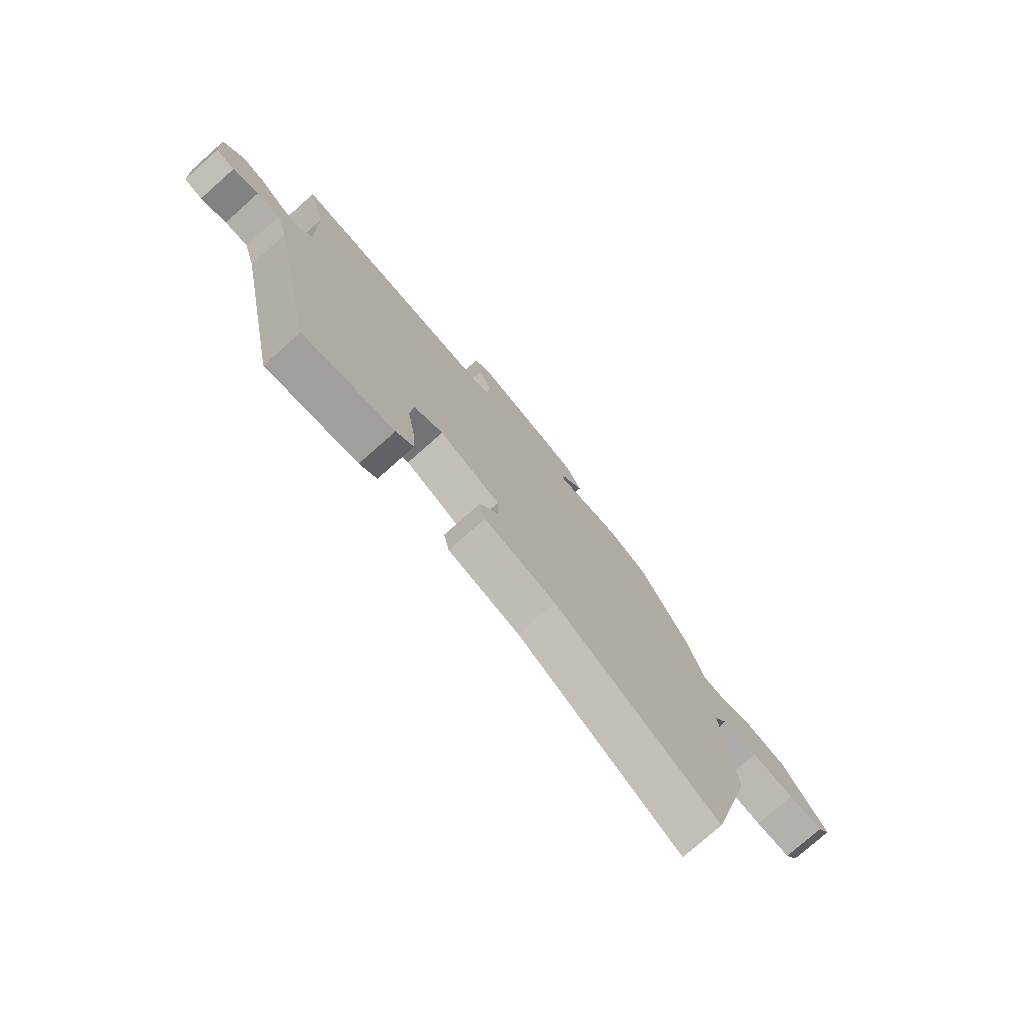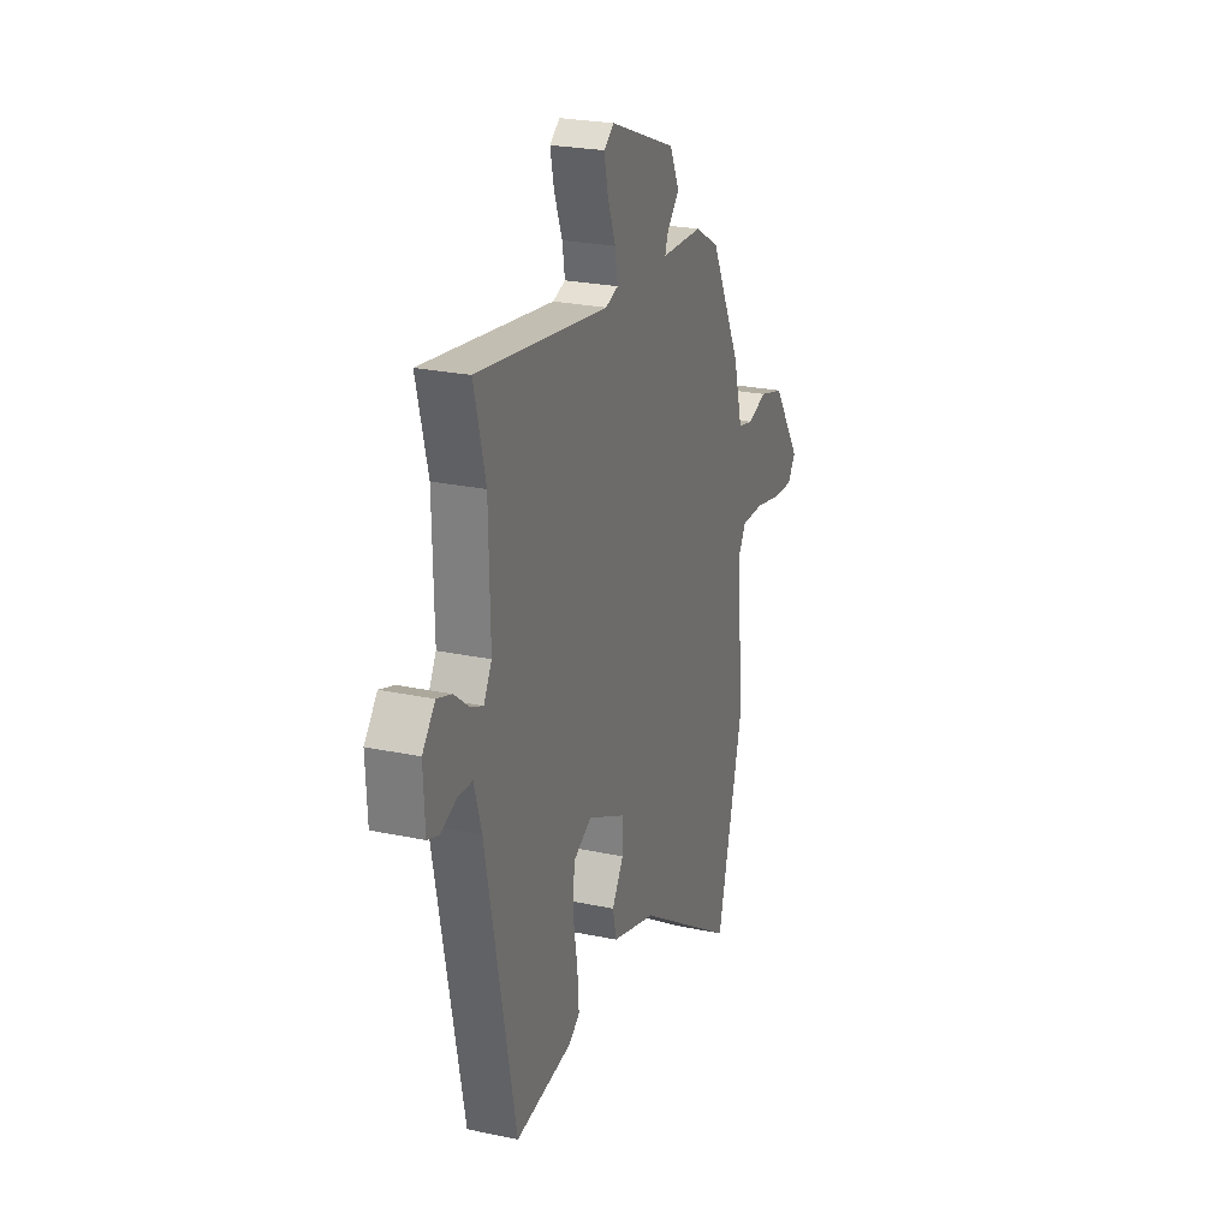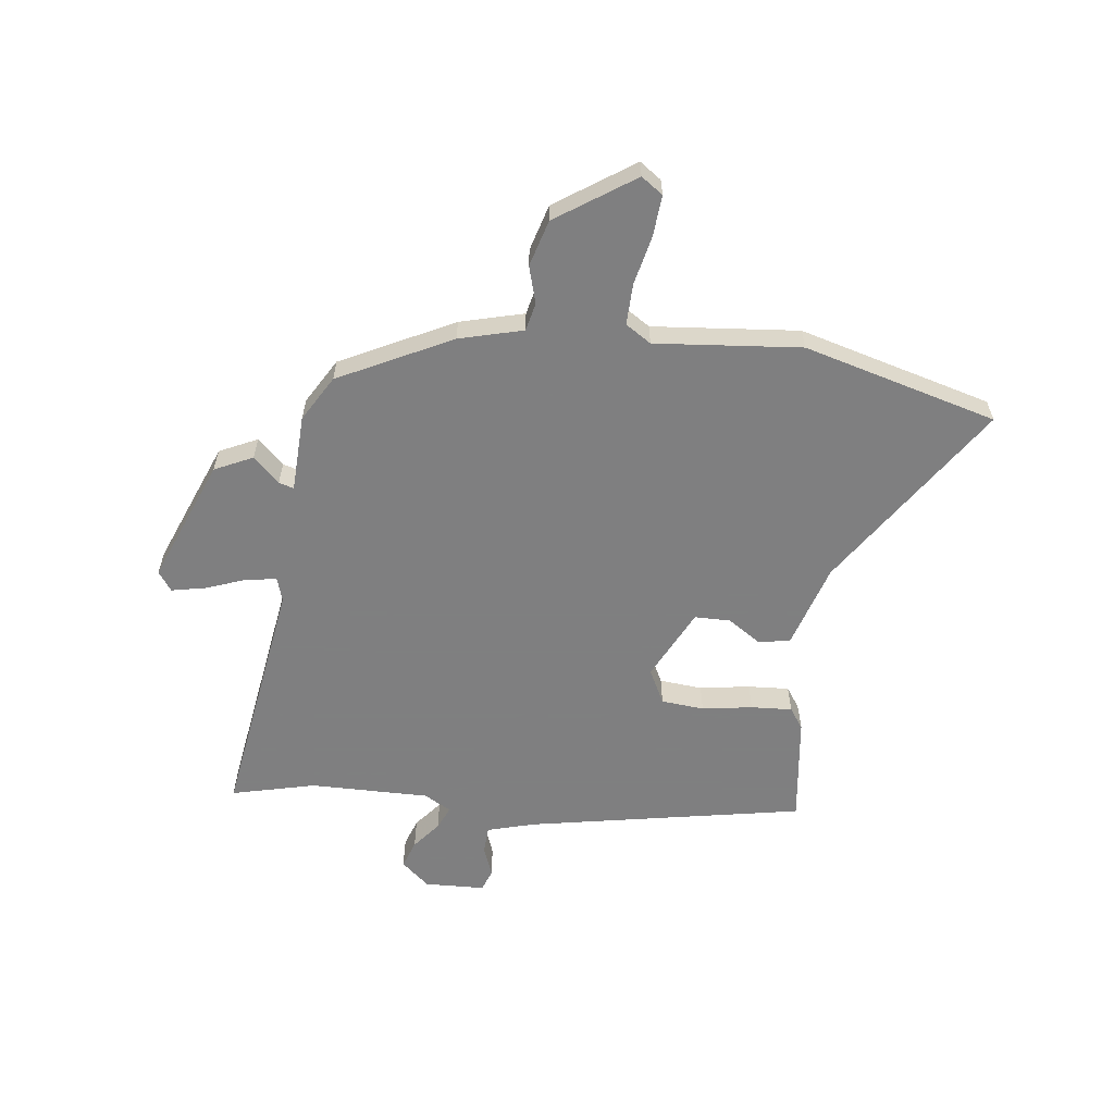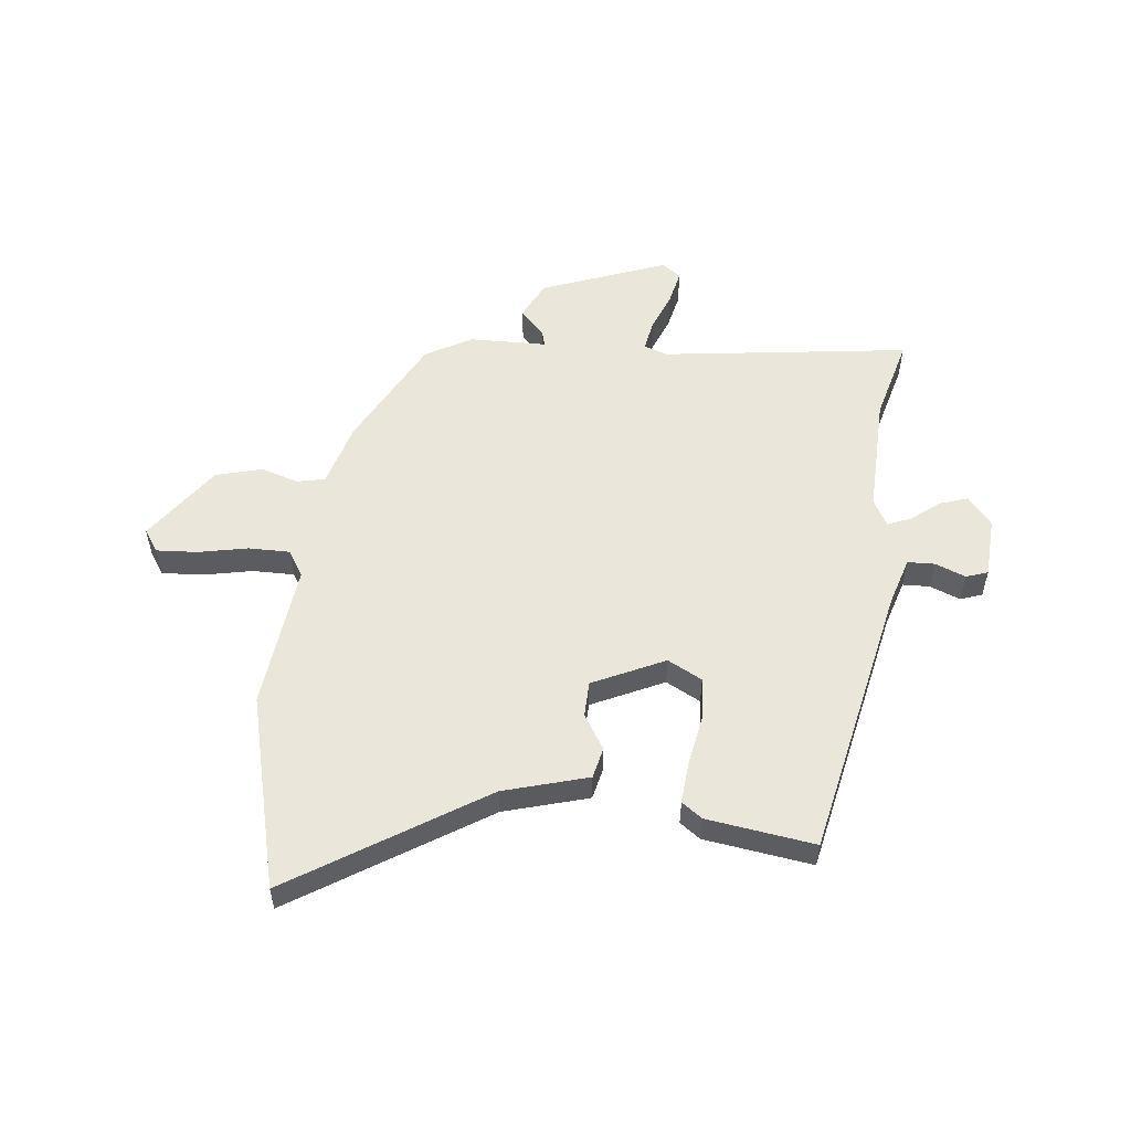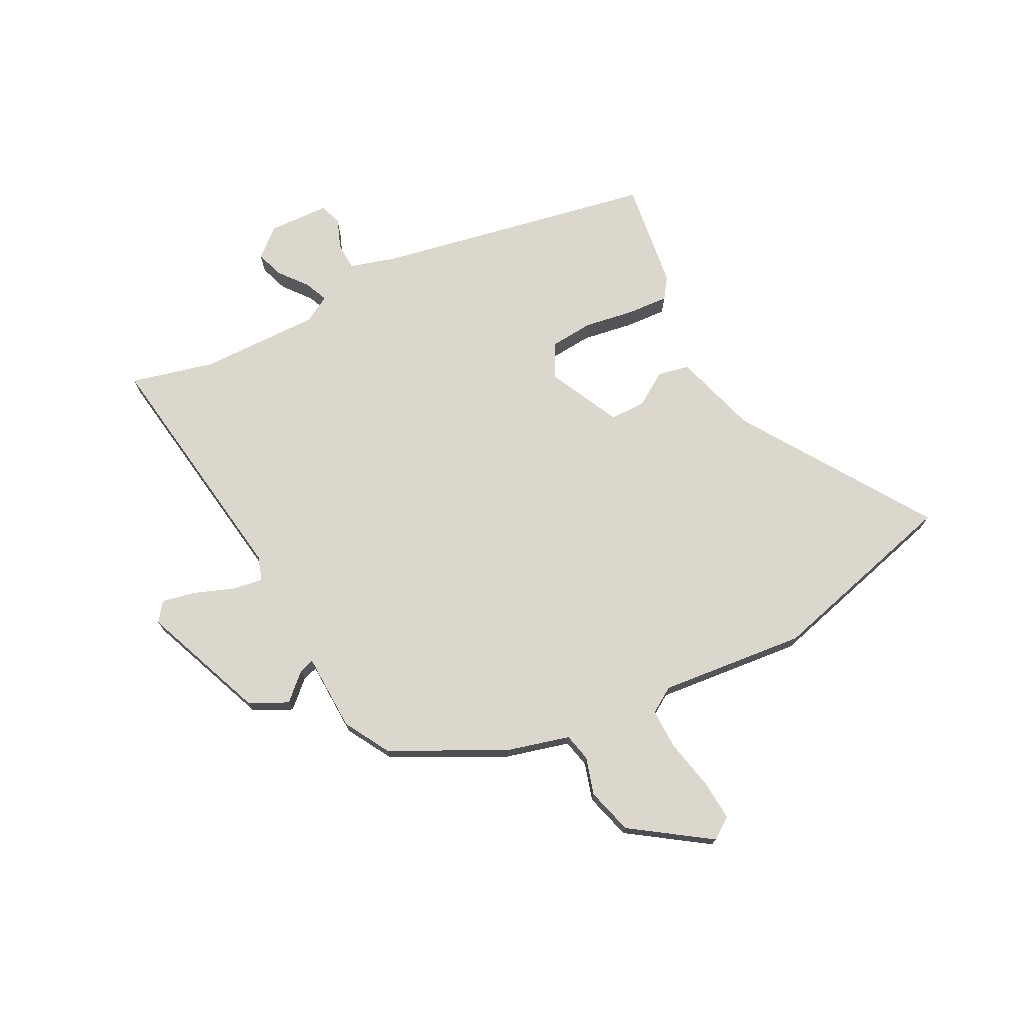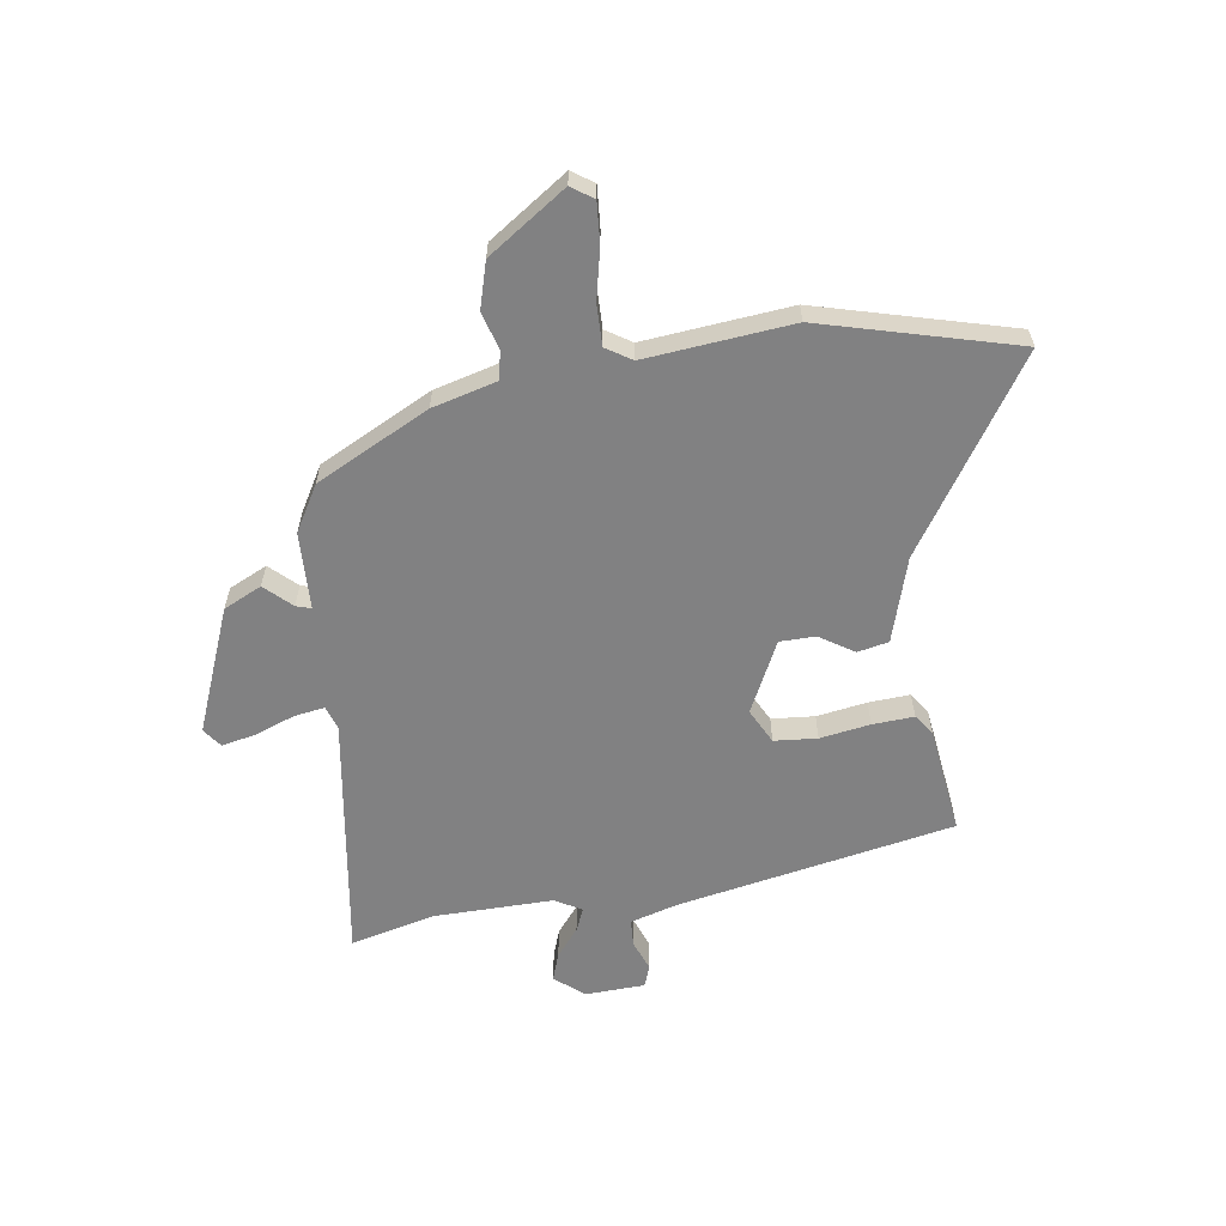
<metadata>
{"format":"obj","ext":"obj","renderer":"f3d","projection":"perspective","resolution":1024,"background":"white","views":[{"elev":-76.5,"azim":-48.4,"up":"+Z"},{"elev":24.6,"azim":-70.7,"up":"+Z"},{"elev":-59.9,"azim":82.4,"up":"+Y"},{"elev":54.8,"azim":-173.2,"up":"+Y"},{"elev":73.4,"azim":62.6,"up":"+Y"},{"elev":-60.5,"azim":98.1,"up":"+Y"}]}
</metadata>
<code>
v 0.378 0.07 0.454
v 0.481 0.07 0.253
v 0.512 0.07 0.139
v 0.562 0.07 0.128
v 0.629 0.07 0.148
v 0.712 0.07 0.125
v 0.808 0.07 -0.014
v 0.781 0.07 -0.053
v 0.708 0.07 -0.048
v 0.619 0.07 -0.029
v 0.545 0.07 -0.028
v 0.516 0.07 -0.074
v 0.543 0.07 -0.336
v 0.452 0.07 -0.684
v 0.113 0.07 -0.464
v -0.038 0.07 -0.419
v -0.05 0.07 -0.363
v -0.011 0.07 -0.302
v -0.012 0.07 -0.238
v -0.14 0.07 -0.176
v -0.202 0.07 -0.208
v -0.208 0.07 -0.285
v -0.193 0.07 -0.375
v -0.188 0.07 -0.449
v -0.225 0.07 -0.475
v -0.418 0.07 -0.501
v -0.516 0.07 -0.006
v -0.541 0.07 0.079
v -0.59 0.07 0.081
v -0.644 0.07 0.06
v -0.683 0.07 0.074
v -0.688 0.07 0.182
v -0.645 0.07 0.233
v -0.595 0.07 0.216
v -0.545 0.07 0.176
v -0.503 0.07 0.158
v -0.476 0.07 0.206
v -0.48 0.07 0.421
v -0.518 0.07 0.571
v -0.075 0.07 0.508
v -0.032 0.07 0.522
v -0.041 0.07 0.577
v -0.068 0.07 0.648
v -0.081 0.07 0.709
v -0.047 0.07 0.734
v 0.176 0.07 0.647
v 0.209 0.07 0.579
v 0.165 0.07 0.532
v 0.157 0.07 0.505
v 0.296 0.07 0.501
v 0.378 0 0.454
v 0.481 0 0.253
v 0.512 0 0.139
v 0.562 0 0.128
v 0.629 0 0.148
v 0.712 0 0.125
v 0.808 0 -0.014
v 0.781 0 -0.053
v 0.708 0 -0.048
v 0.619 0 -0.029
v 0.545 0 -0.028
v 0.516 0 -0.074
v 0.543 0 -0.336
v 0.452 0 -0.684
v 0.113 0 -0.464
v -0.038 0 -0.419
v -0.05 0 -0.363
v -0.011 0 -0.302
v -0.012 0 -0.238
v -0.14 0 -0.176
v -0.202 0 -0.208
v -0.208 0 -0.285
v -0.193 0 -0.375
v -0.188 0 -0.449
v -0.225 0 -0.475
v -0.418 0 -0.501
v -0.516 0 -0.006
v -0.541 0 0.079
v -0.59 0 0.081
v -0.644 0 0.06
v -0.683 0 0.074
v -0.688 0 0.182
v -0.645 0 0.233
v -0.595 0 0.216
v -0.545 0 0.176
v -0.503 0 0.158
v -0.476 0 0.206
v -0.48 0 0.421
v -0.518 0 0.571
v -0.075 0 0.508
v -0.032 0 0.522
v -0.041 0 0.577
v -0.068 0 0.648
v -0.081 0 0.709
v -0.047 0 0.734
v 0.176 0 0.647
v 0.209 0 0.579
v 0.165 0 0.532
v 0.157 0 0.505
v 0.296 0 0.501
f 1 2 3
f 50 1 3
f 49 50 3
f 46 47 48
f 45 46 48
f 44 45 48
f 43 44 48
f 42 43 48
f 41 42 48 49
f 40 41 49 3
f 38 39 40 3
f 33 34 35
f 32 33 35
f 31 32 35
f 30 31 35
f 29 30 35
f 28 29 35 36
f 27 28 36 37
f 26 27 37
f 25 26 37
f 24 25 37
f 23 24 37
f 22 23 37
f 15 16 17 18
f 15 18 19
f 14 15 19
f 13 14 19
f 12 13 19
f 11 12 19 20
f 8 9 10
f 7 8 10
f 6 7 10
f 5 6 10
f 4 5 10
f 3 4 10 11
f 38 3 11 20
f 21 22 37 38
f 20 21 38
f 53 52 51
f 53 51 100
f 53 100 99
f 98 97 96
f 98 96 95
f 98 95 94
f 98 94 93
f 98 93 92
f 99 98 92 91
f 53 99 91 90
f 53 90 89 88
f 85 84 83
f 85 83 82
f 85 82 81
f 85 81 80
f 85 80 79
f 86 85 79 78
f 87 86 78 77
f 87 77 76
f 87 76 75
f 87 75 74
f 87 74 73
f 87 73 72
f 68 67 66 65
f 69 68 65
f 69 65 64
f 69 64 63
f 69 63 62
f 70 69 62 61
f 60 59 58
f 60 58 57
f 60 57 56
f 60 56 55
f 60 55 54
f 61 60 54 53
f 70 61 53 88
f 88 87 72 71
f 88 71 70
f 1 51 52 2
f 2 52 53 3
f 3 53 54 4
f 4 54 55 5
f 5 55 56 6
f 6 56 57 7
f 7 57 58 8
f 8 58 59 9
f 9 59 60 10
f 10 60 61 11
f 11 61 62 12
f 12 62 63 13
f 13 63 64 14
f 14 64 65 15
f 15 65 66 16
f 16 66 67 17
f 17 67 68 18
f 18 68 69 19
f 19 69 70 20
f 20 70 71 21
f 21 71 72 22
f 22 72 73 23
f 23 73 74 24
f 24 74 75 25
f 25 75 76 26
f 26 76 77 27
f 27 77 78 28
f 28 78 79 29
f 29 79 80 30
f 30 80 81 31
f 31 81 82 32
f 32 82 83 33
f 33 83 84 34
f 34 84 85 35
f 35 85 86 36
f 36 86 87 37
f 37 87 88 38
f 38 88 89 39
f 39 89 90 40
f 40 90 91 41
f 41 91 92 42
f 42 92 93 43
f 43 93 94 44
f 44 94 95 45
f 45 95 96 46
f 46 96 97 47
f 47 97 98 48
f 48 98 99 49
f 49 99 100 50
f 50 100 51 1

</code>
